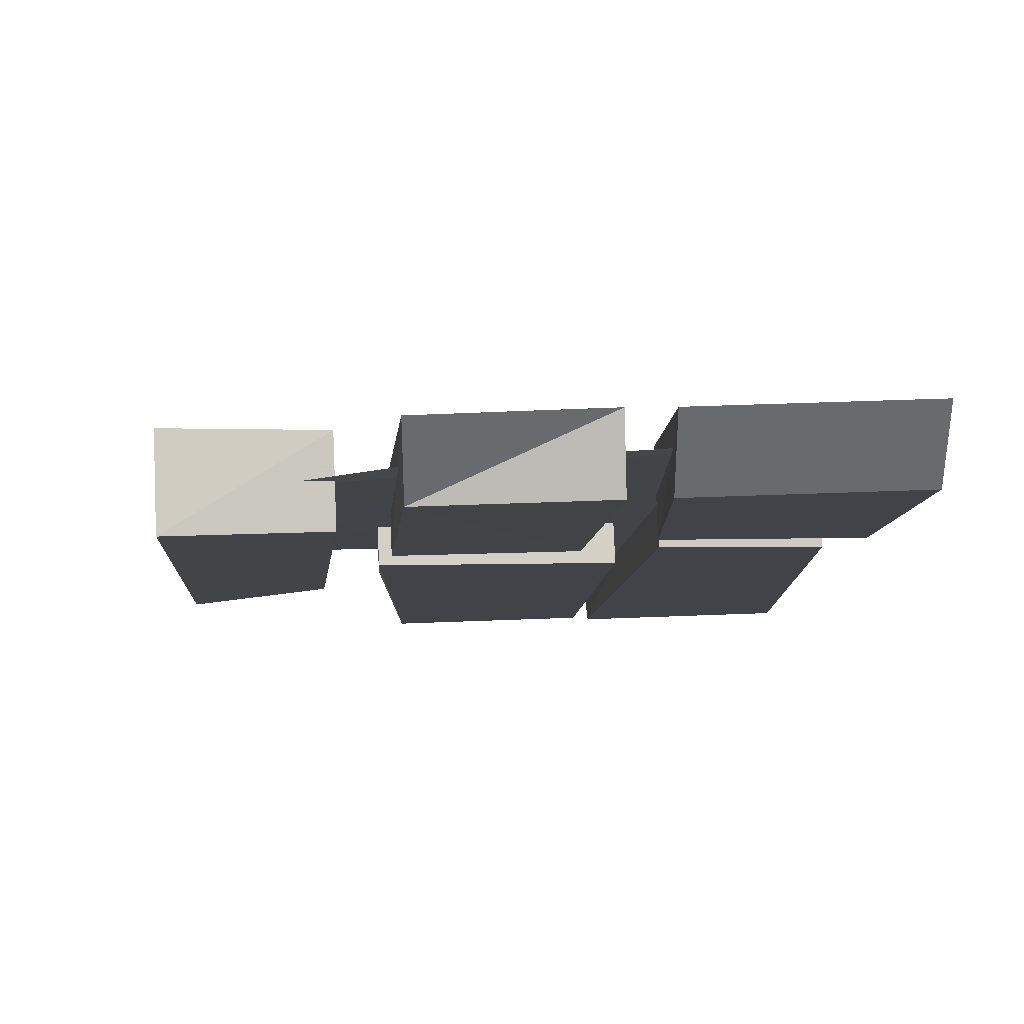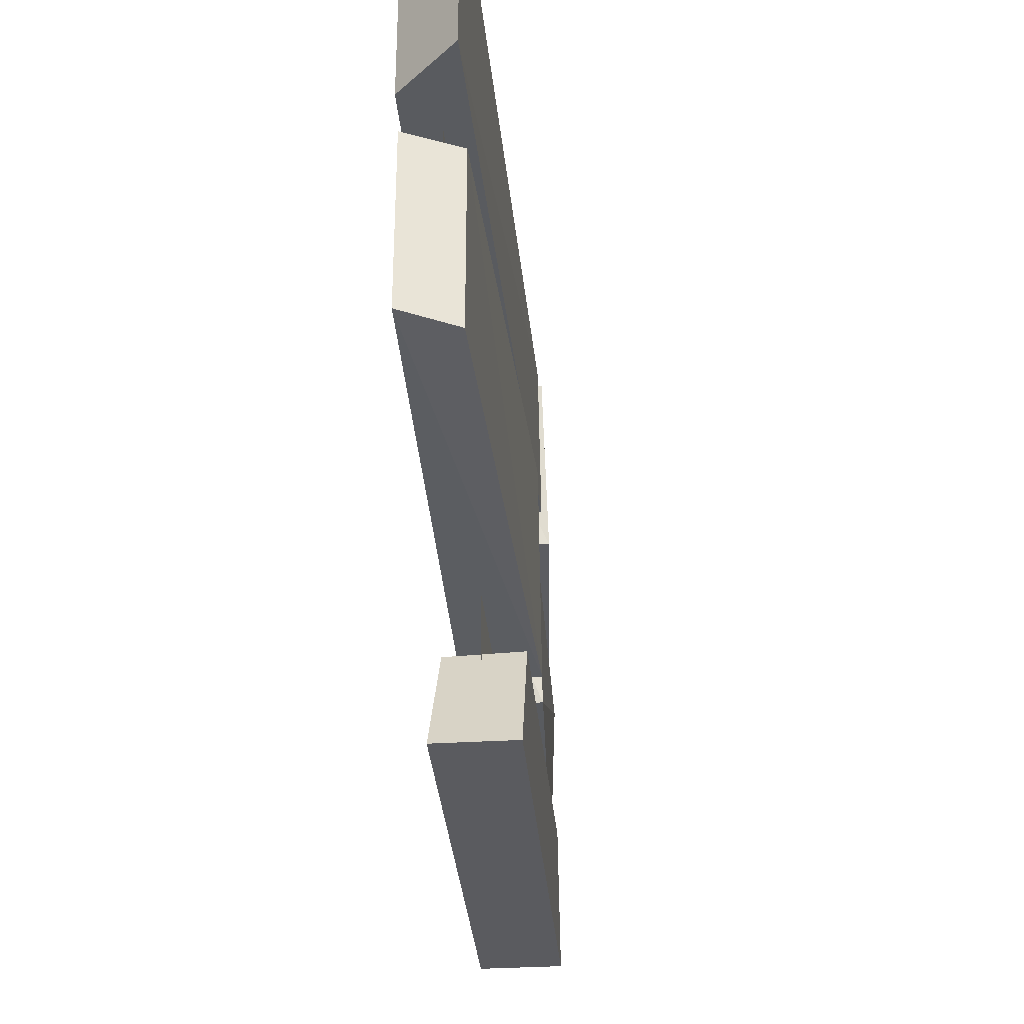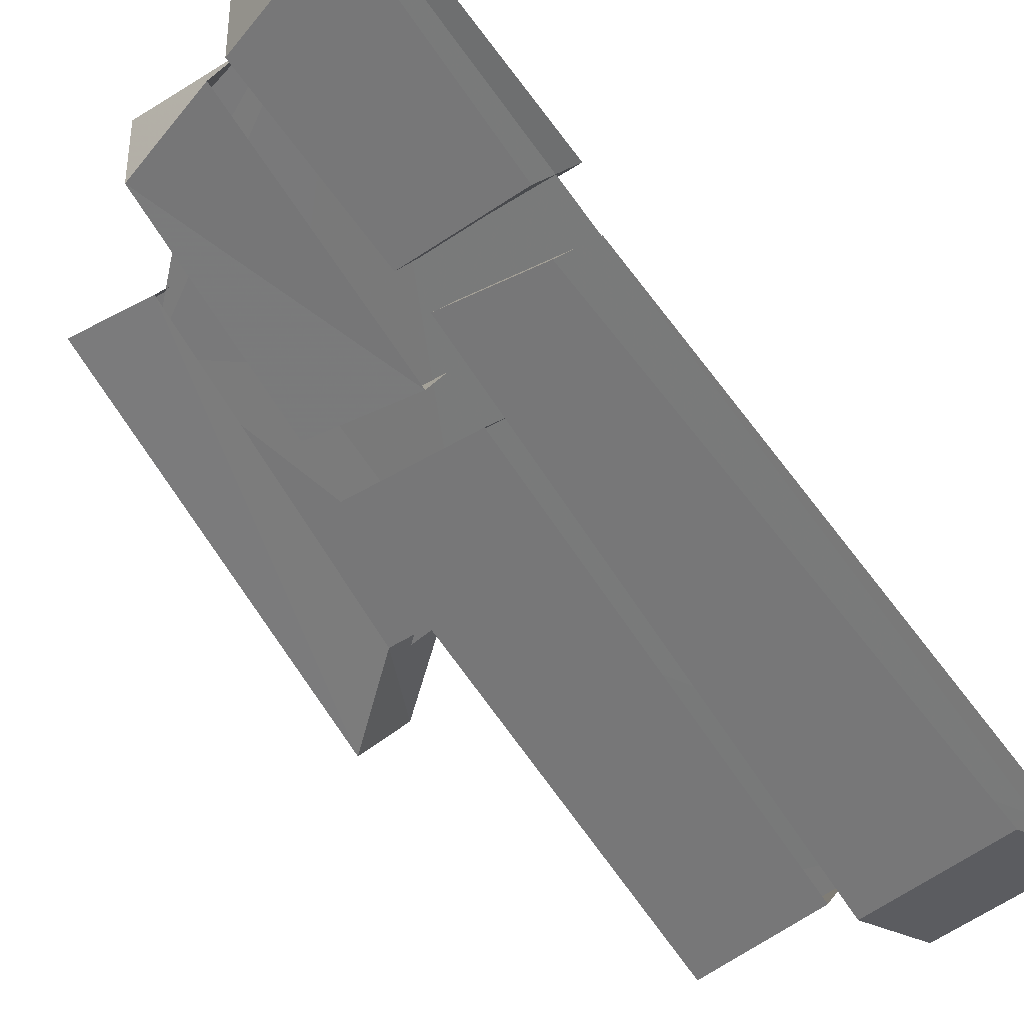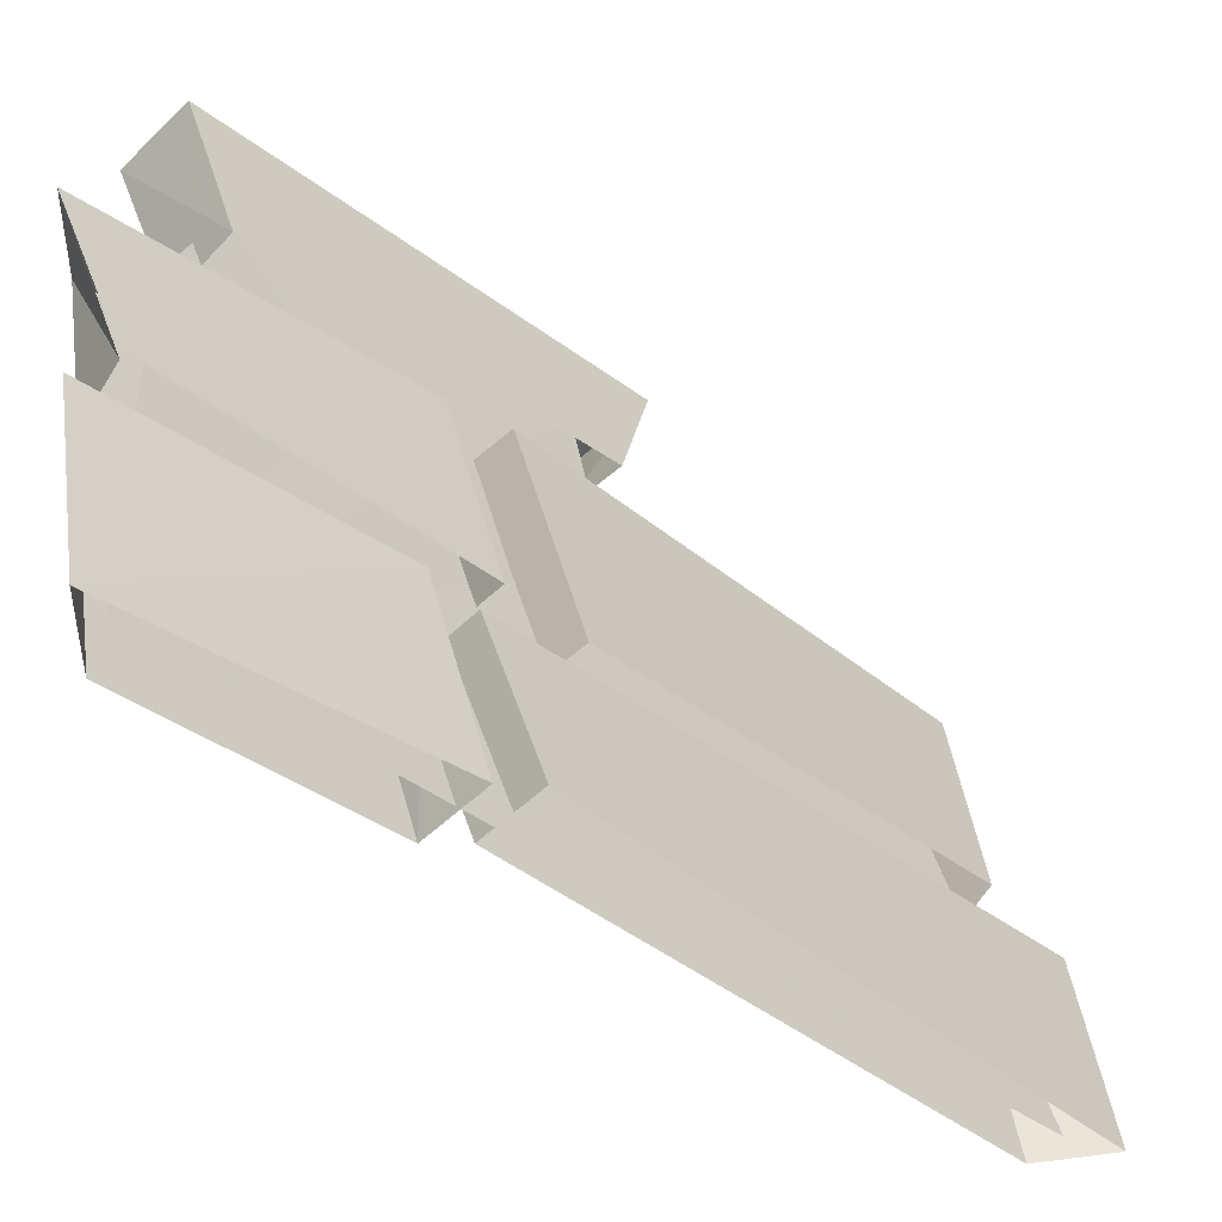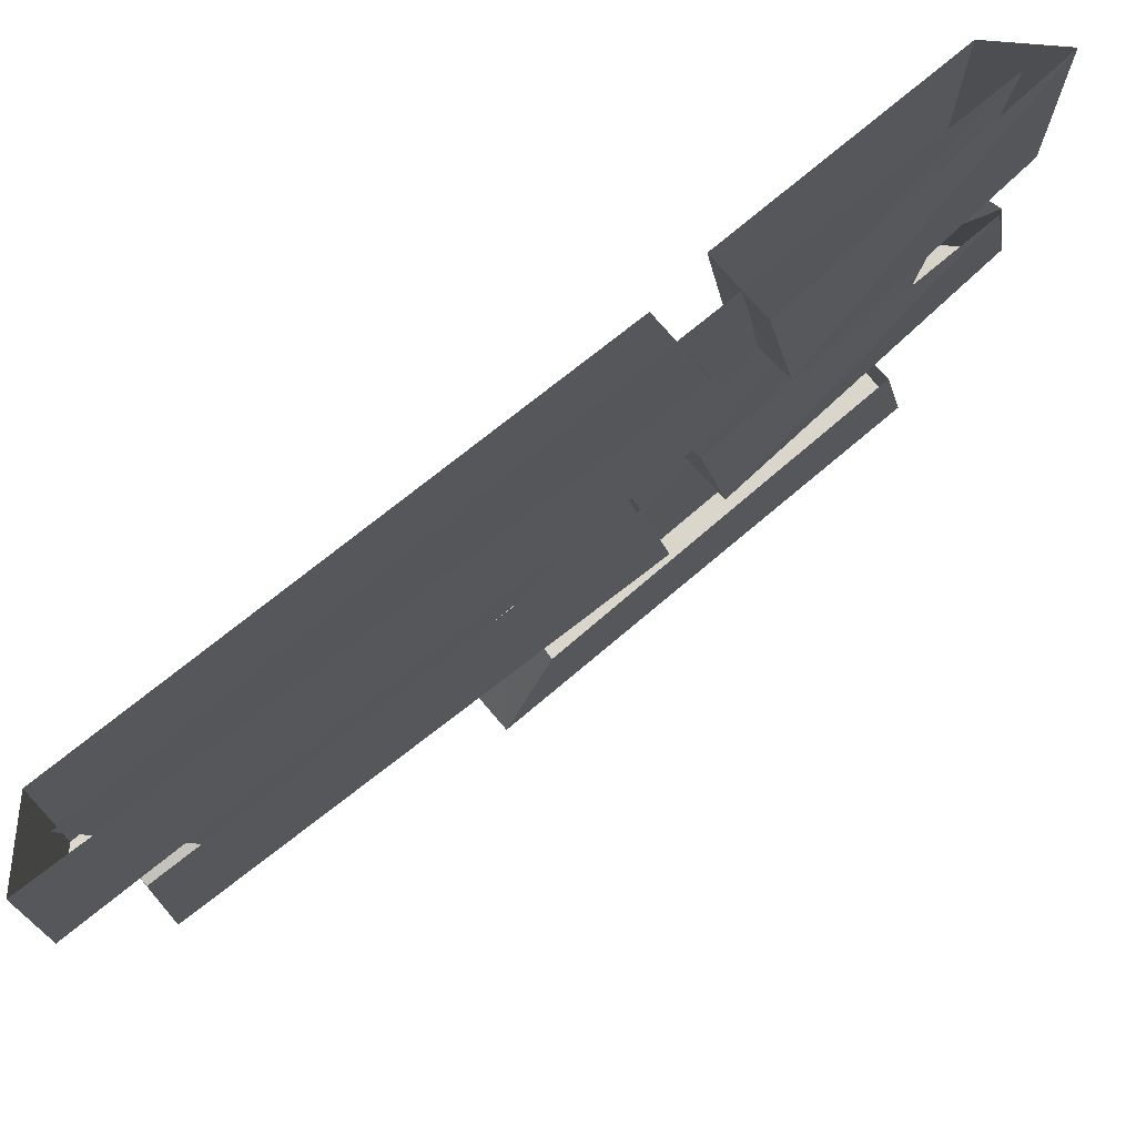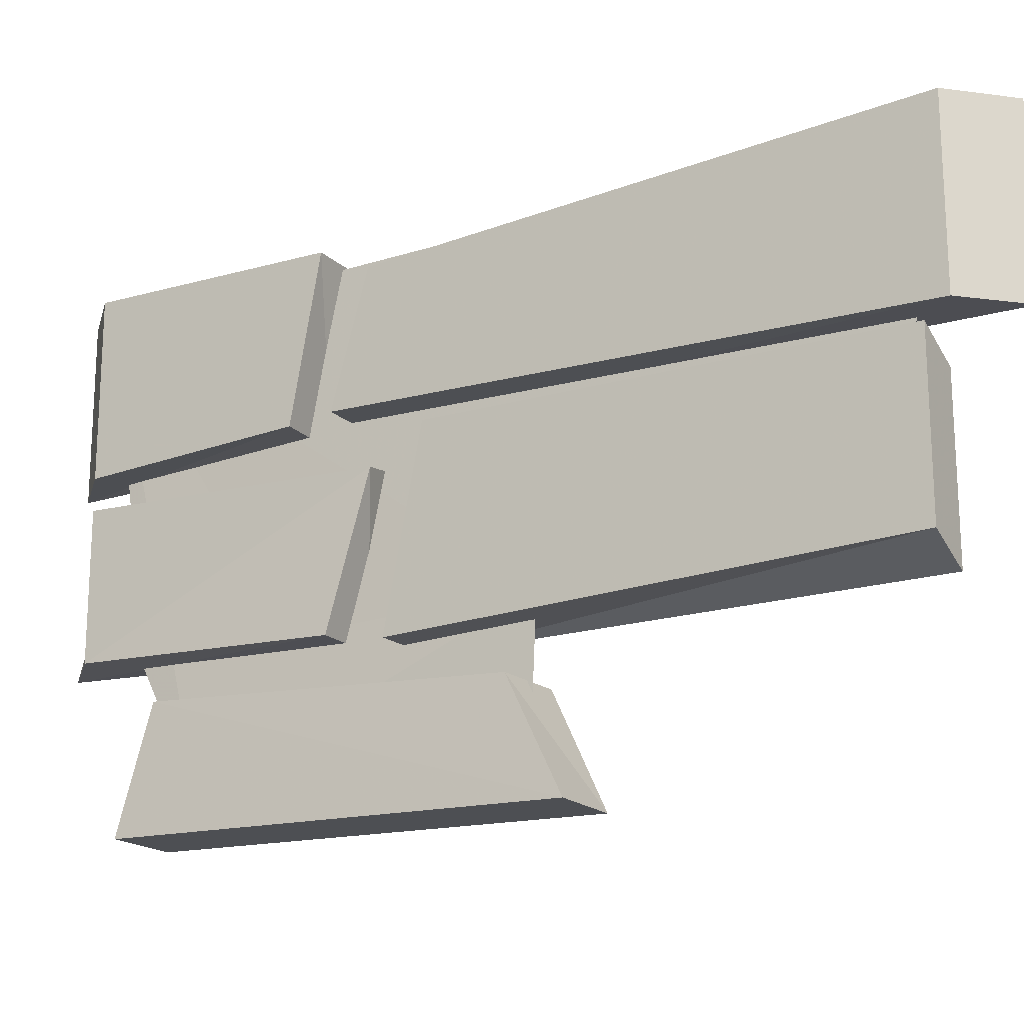
<metadata>
{"format":"obj","ext":"obj","renderer":"f3d","projection":"perspective","resolution":1024,"background":"white","views":[{"elev":37.2,"azim":86.9,"up":"+Z"},{"elev":-34.1,"azim":-130.3,"up":"+Y"},{"elev":-35.1,"azim":146.3,"up":"+Z"},{"elev":45.2,"azim":171.6,"up":"+Z"},{"elev":73.0,"azim":-85.1,"up":"+Y"},{"elev":-18.3,"azim":165.7,"up":"+Y"}]}
</metadata>
<code>
v 0.5 0.007812 0.5
v 0.5 -0.2578 0.5
v 0.5 -0.2578 0.3906
v 0.5 0.007812 0.3906
v 0.2344 0 0.125
v 0.2656 -0.2422 0.1562
v 0.1953 -0.2422 0.2344
v 0.1641 0 0.1953
v 0.4531 -0.3047 0.4688
v 0.5 -0.5234 0.5
v 0.5 -0.5234 0.3906
v 0.5 -0.3047 0.3906
v 0.1719 -0.3203 0.07031
v 0.2188 -0.5391 0.1094
v 0.1484 -0.5391 0.1797
v 0.1172 -0.3047 0.1406
v 0.4531 -0.3203 0.4688
v -0.3906 0.007812 -0.5
v 0.2188 -0.2344 0.1094
v -0.3906 -0.2578 -0.5
v -0.5 -0.2578 -0.5
v -0.5 0.007812 -0.5
v 0.1094 -0.03906 0.1406
v 0.1484 -0.2344 0.1797
v 0.1797 -0.03906 0.07031
v 0.1172 -0.2734 0.007812
v 0.1562 -0.5547 0.04688
v -0.3672 -0.5312 -0.4766
v -0.3672 -0.2812 -0.4766
v -0.4219 -0.5625 -0.4219
v -0.4219 -0.3125 -0.4219
v 0.07812 -0.5547 0.1172
v 0.03906 -0.2734 0.07812
v 0.4141 -0.5938 0.2969
v 0.4531 -0.7734 0.3281
v -0.02344 -0.7891 -0.1484
v 0.03125 -0.625 -0.08594
v -0.1016 -0.7891 -0.07031
v -0.04688 -0.625 -0.01562
v 0.375 -0.7734 0.4062
v 0.3438 -0.5938 0.375
v -0.4297 0 -0.4688
v -0.3359 -0.5 -0.3828
v -0.01562 -0.5078 -0.0625
v 0.4766 -0.007812 0.4453
v -0.007812 -0.75 -0.05469
v 0.3516 -0.7188 0.3047
v 0.4219 -0.5234 0.3828
f 1 2 3
f 1 3 4
f 4 3 5
f 5 3 6
f 8 7 1
f 1 7 2
f 18 19 20
f 18 20 21
f 18 21 22
f 22 21 23
f 23 21 24
f 25 19 18
f 5 6 7
f 5 7 8
f 2 7 6
f 2 6 3
f 13 14 15
f 13 15 16
f 10 15 14
f 10 14 11
f 23 24 19
f 23 19 25
f 33 32 27
f 33 27 26
f 34 35 36
f 34 36 37
f 37 36 38
f 37 38 39
f 39 38 40
f 39 40 41
f 41 40 35
f 41 35 34
f 36 35 40
f 36 40 38
f 28 32 30
f 32 28 27
f 20 19 24
f 20 24 21
f 9 10 11
f 9 11 12
f 12 11 13
f 13 11 14
f 16 15 17
f 17 15 10
f 26 27 28
f 26 28 29
f 29 28 30
f 29 30 31
f 31 30 32
f 31 32 33
f 42 43 44
f 42 44 45
f 42 45 43
f 43 45 44
f 44 45 46
f 44 46 47
f 44 47 48
f 44 48 45
f 45 48 47
f 45 47 46

</code>
